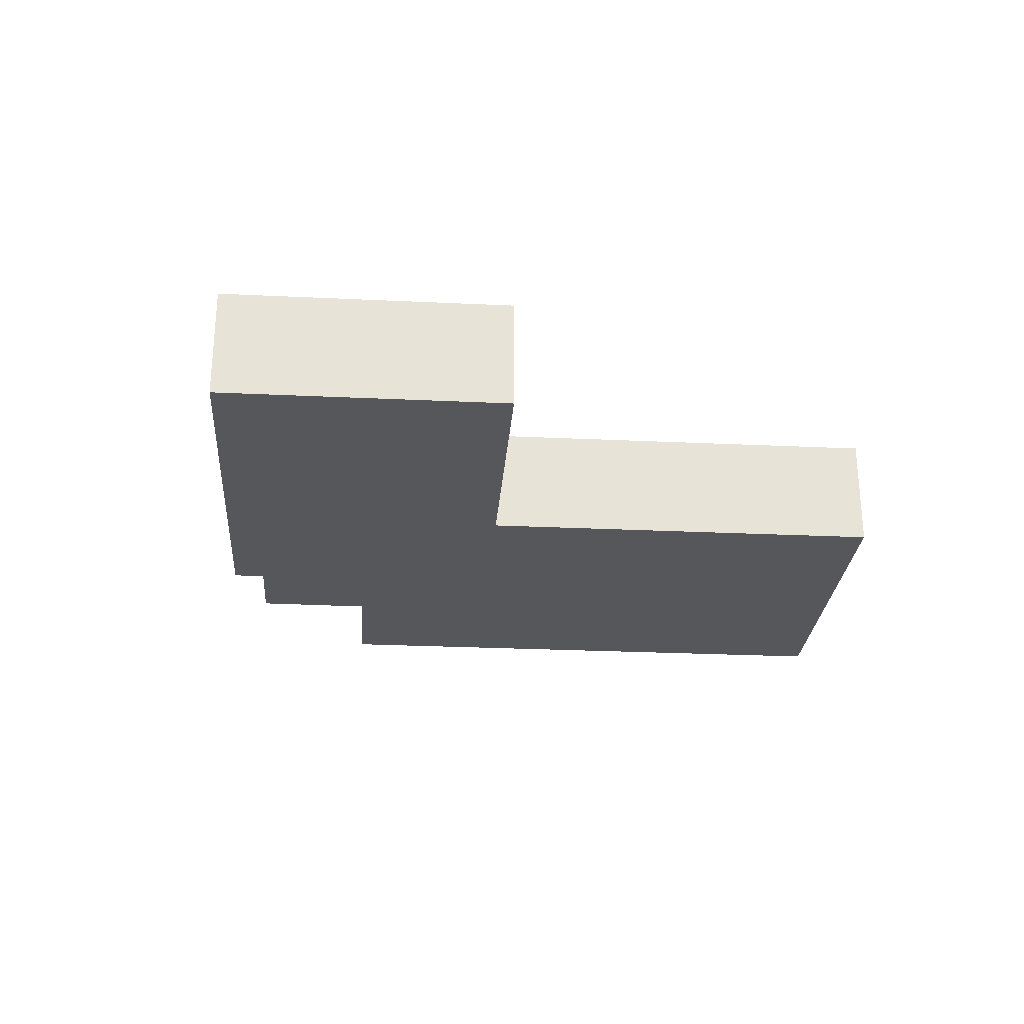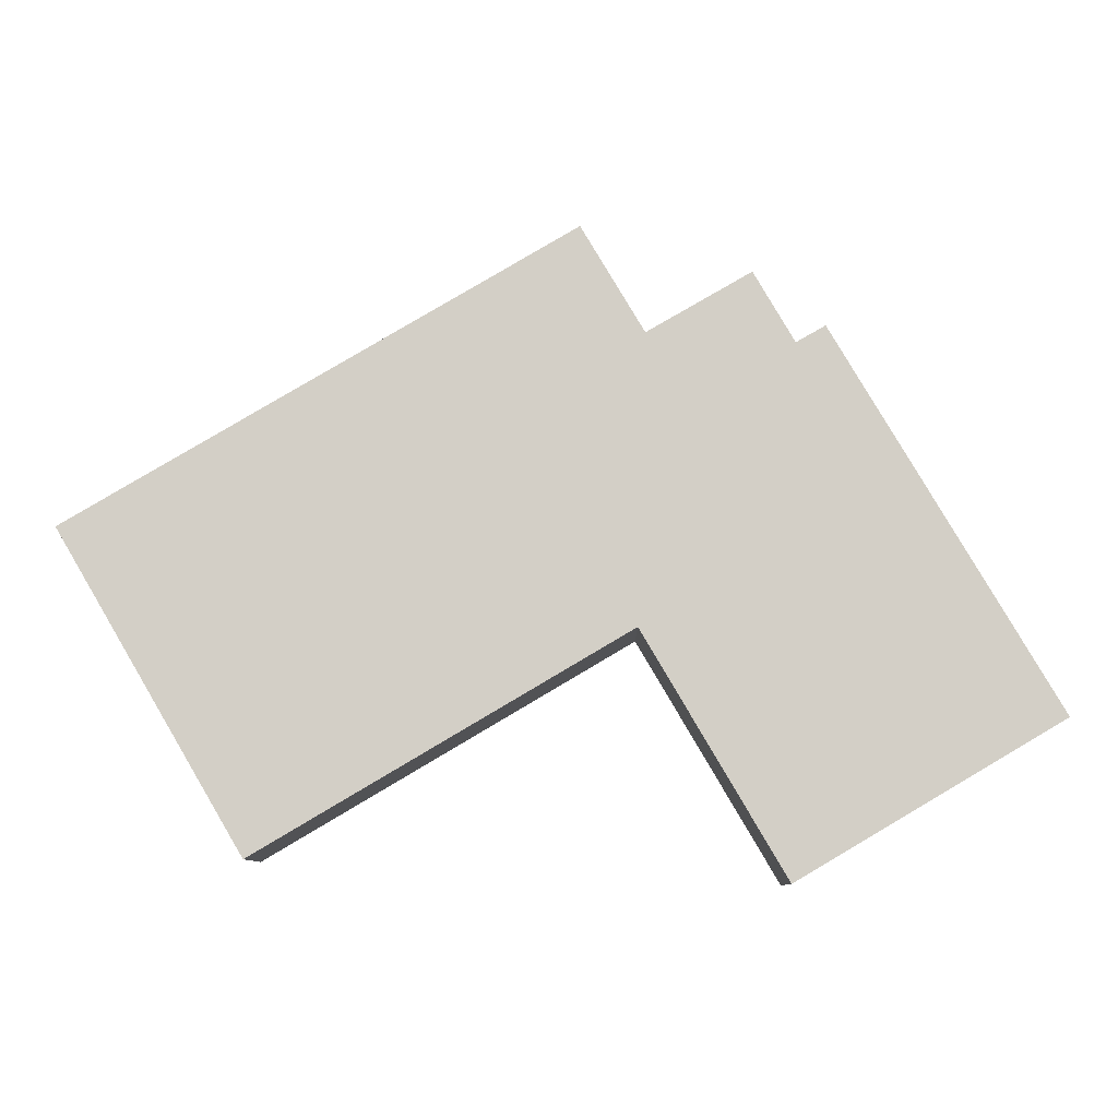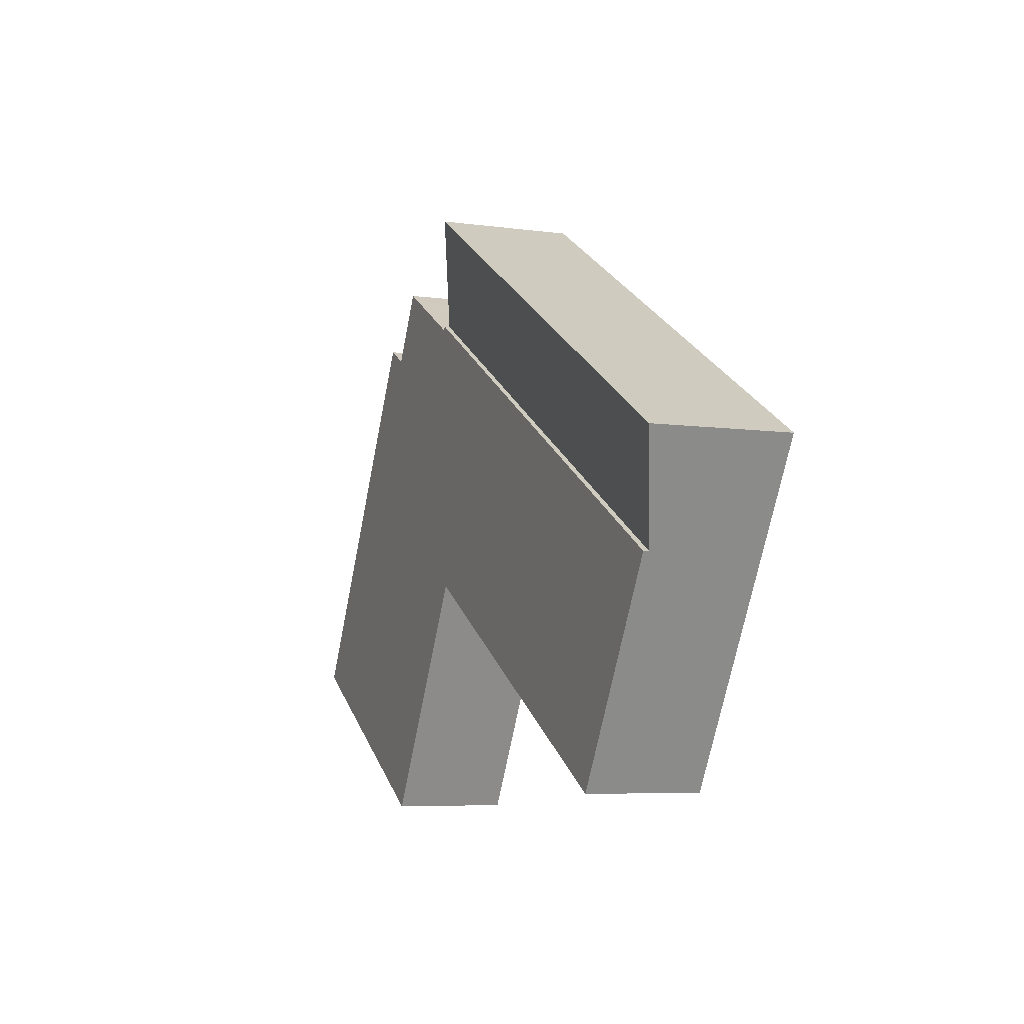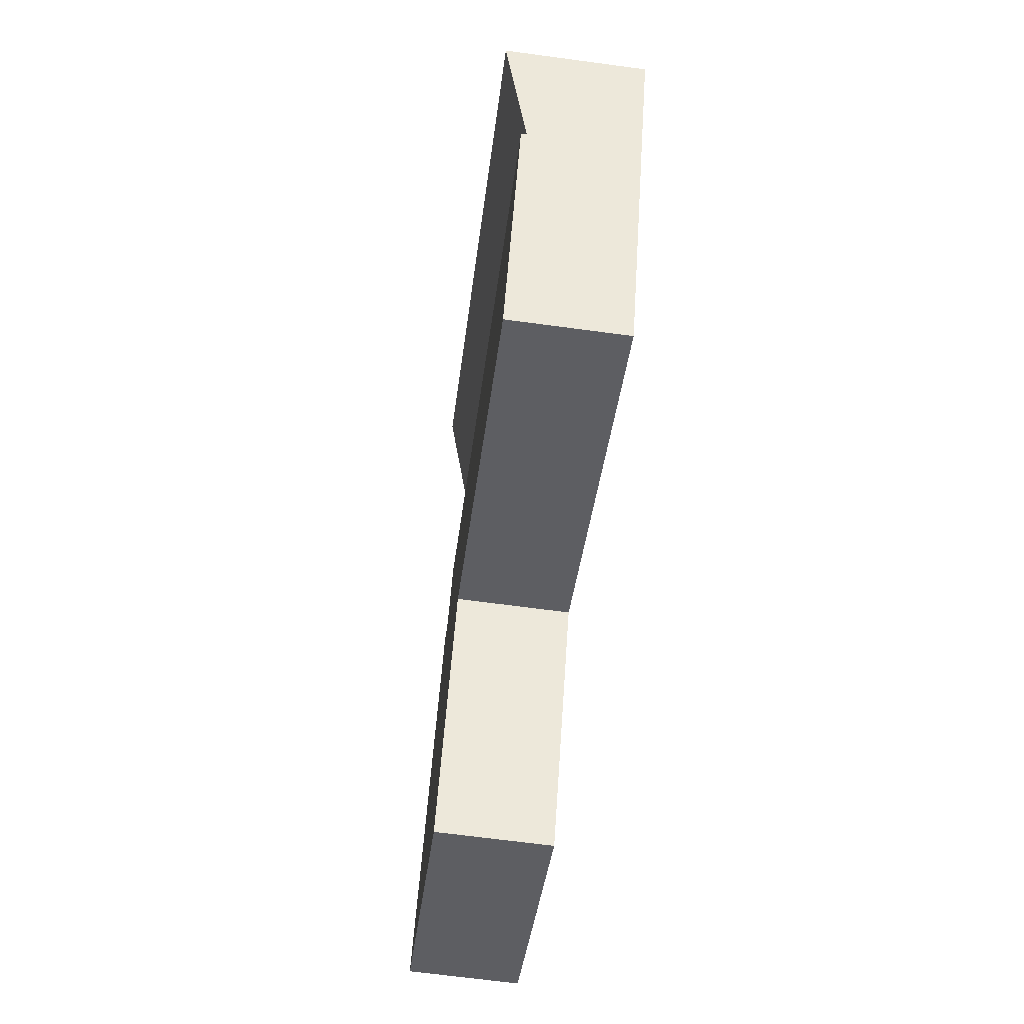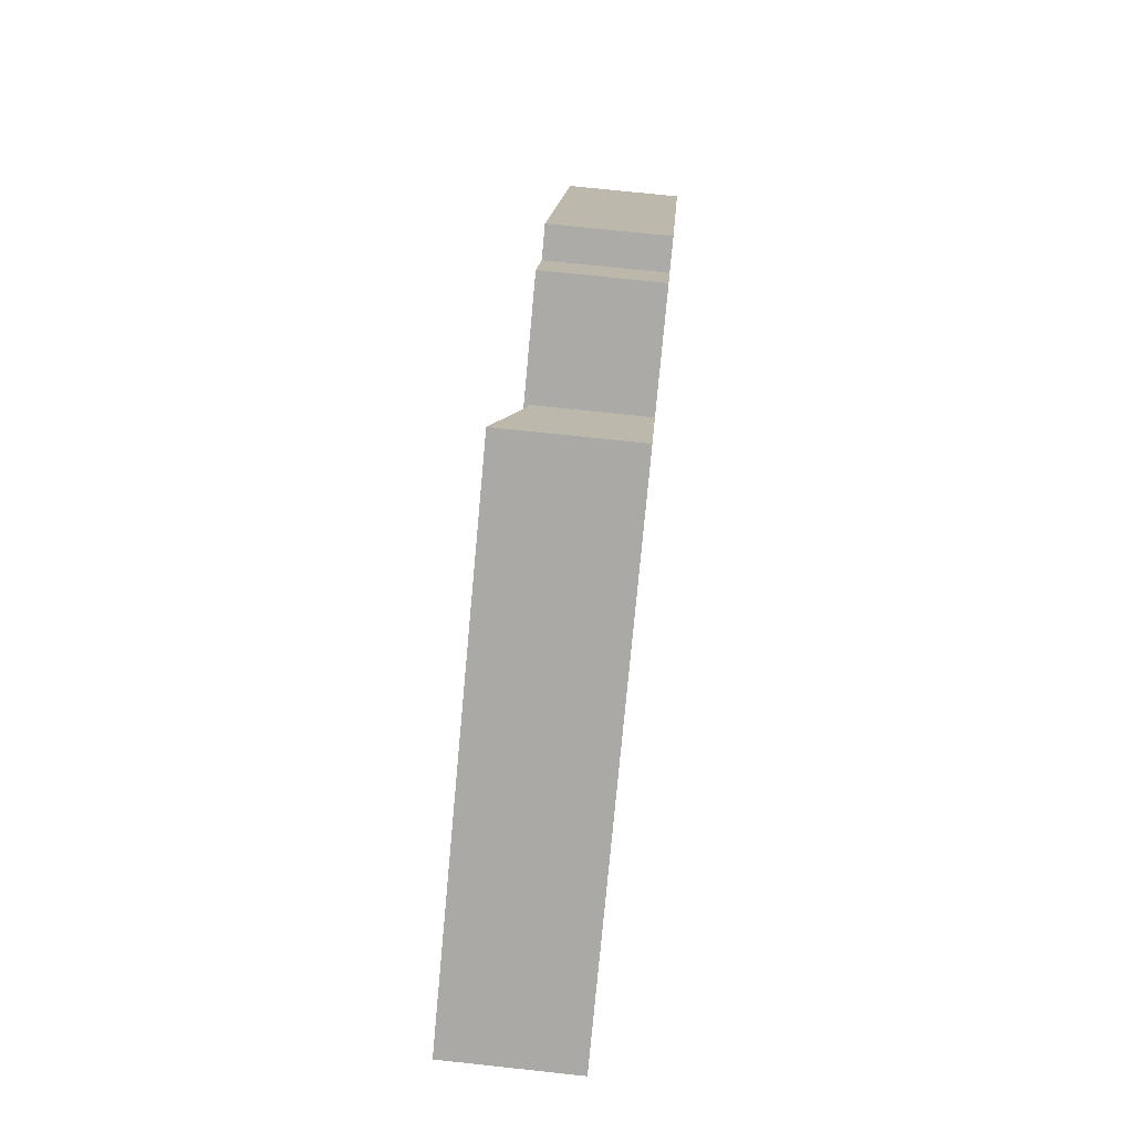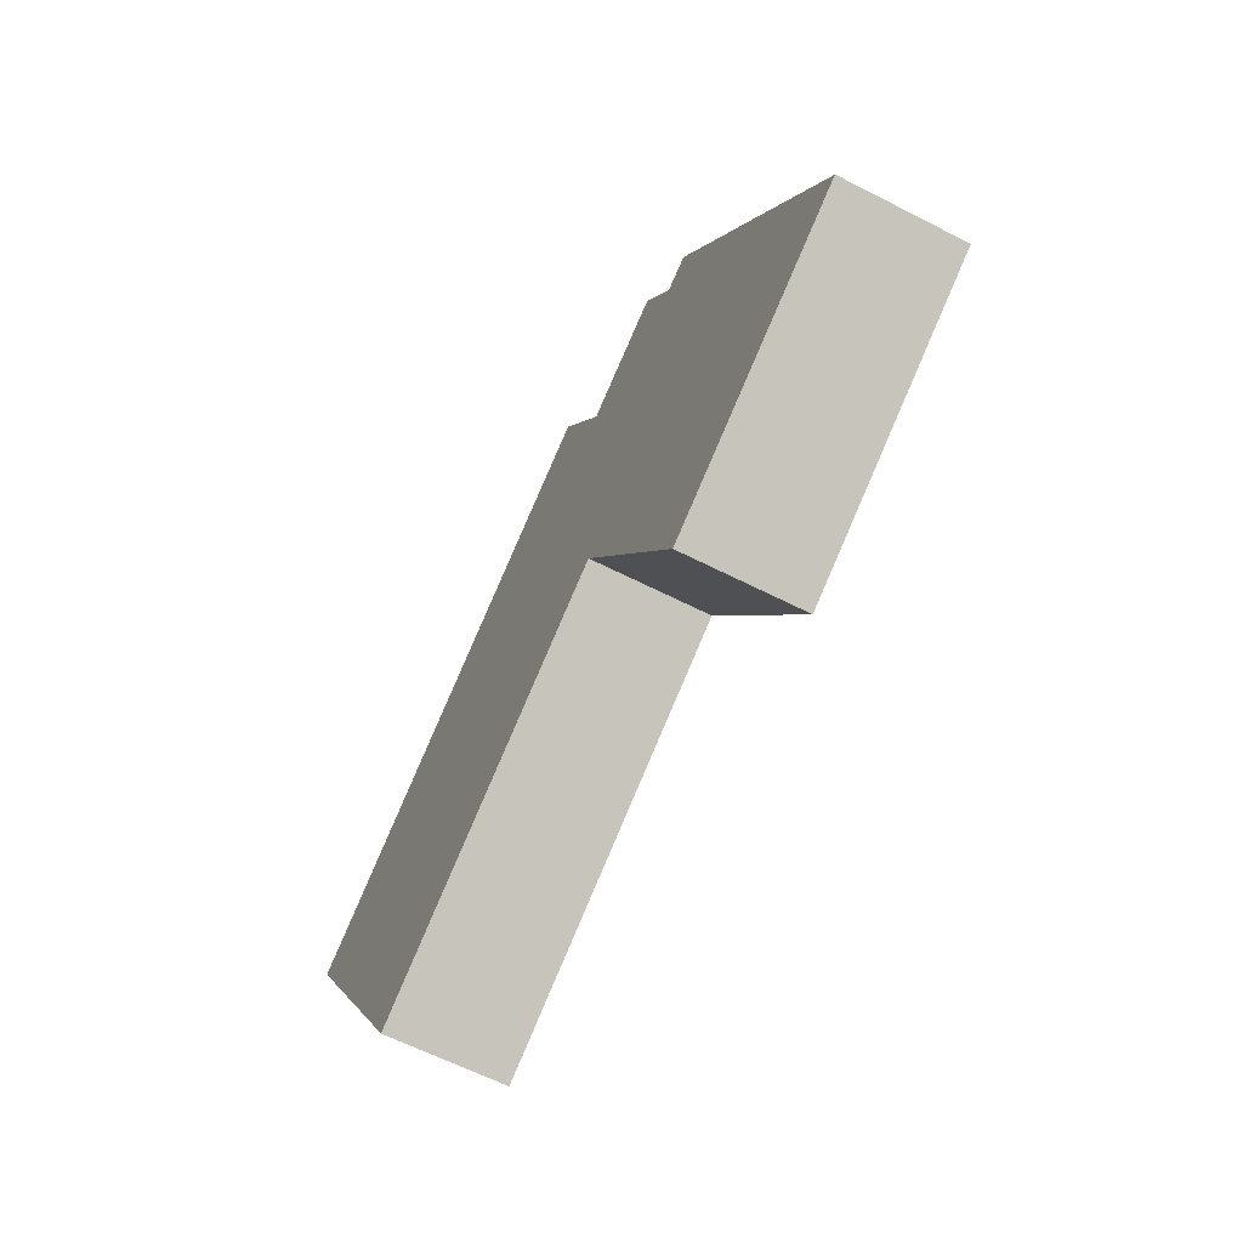
<metadata>
{"format":"obj","ext":"obj","renderer":"f3d","projection":"perspective","resolution":1024,"background":"white","views":[{"elev":-26.7,"azim":145.3,"up":"+Y"},{"elev":-8.8,"azim":0.6,"up":"+Z"},{"elev":-6.6,"azim":-112.2,"up":"+Z"},{"elev":-68.8,"azim":-97.6,"up":"+Z"},{"elev":73.5,"azim":-83.9,"up":"+Z"},{"elev":-62.5,"azim":62.6,"up":"+Z"}]}
</metadata>
<code>
v  22.47 3.724 5.665
v  17.99 3.724 6.053
v  21.18 3.724 7.895
v  17.88 3.724 5.989
v  13.55 3.724 3.598
v  17.81 3.724 6.108
v  26 3.724 1.754
v  23.39 3.724 6.19
v  1.92 3.724 -3.253
v  17.6 3.724 -3.083
v  30.43 3.724 -5.8
v  17.66 3.724 -3.169
v  26.35 3.724 -8.204
v  22.09 3.724 -10.71
v  2.416 3.724 -4.093
v  17.52 3.724 -3.131
v  5.898 3.724 -9.991
v  23.39 -3.79e-16 6.19
v  26 -1.074e-16 1.754
v  30.43 3.551e-16 -5.8
v  17.81 -3.74e-16 6.108
v  17.88 -3.667e-16 5.989
v  21.18 -4.834e-16 7.895
v  22.47 -3.469e-16 5.665
v  26.35 5.023e-16 -8.204
v  22.09 6.561e-16 -10.71
v  17.6 1.888e-16 -3.083
v  5.898 6.118e-16 -9.991
v  17.52 1.917e-16 -3.131
v  17.66 1.94e-16 -3.169
v  2.416 2.506e-16 -4.093
v  1.92 1.992e-16 -3.253
v  13.55 -2.203e-16 3.598
v  17.99 -3.706e-16 6.053
v  1.757 3.622 -2.976
v  13.55 3.545 3.598
v  1.92 3.545 -3.253
v  0 4.45 2.725e-16
v  11.63 4.45 6.851
v  17.81 3.545 6.108
v  15.89 4.45 9.36
v  17.12 3.871 7.28
v  0 0 0
v  11.63 -4.195e-16 6.851
v  15.89 -5.731e-16 9.36
v  17.12 -4.458e-16 7.28
v  1.757 1.822e-16 -2.976
g defaultobject
f 1 2 3
f 2 1 4
f 4 5 6
f 5 4 1
f 7 1 8
f 1 7 5
f 5 7 9
f 9 7 10
f 10 7 11
f 10 11 12
f 12 11 13
f 12 13 14
f 10 15 9
f 15 10 16
f 15 16 17
f 18 7 8
f 7 18 19
f 7 19 11
f 11 19 20
f 21 4 6
f 4 21 22
f 23 1 3
f 1 23 24
f 20 13 11
f 13 20 25
f 13 25 14
f 14 25 26
f 27 16 10
f 16 27 17
f 17 27 28
f 28 27 29
f 26 12 14
f 12 26 30
f 12 30 10
f 10 30 27
f 28 15 17
f 15 28 31
f 15 31 9
f 9 31 32
f 32 5 9
f 5 32 33
f 5 33 6
f 6 33 21
f 22 2 4
f 2 22 3
f 3 22 23
f 23 22 34
f 24 8 1
f 8 24 18
f 31 33 32
f 33 31 28
f 33 28 29
f 33 29 21
f 21 29 27
f 21 27 30
f 21 30 26
f 21 26 22
f 22 26 25
f 22 25 34
f 34 25 23
f 23 25 24
f 24 25 20
f 24 20 19
f 24 19 18
f 35 36 37
f 36 35 38
f 36 38 39
f 36 39 40
f 40 39 41
f 40 41 42
f 43 39 38
f 39 43 44
f 39 44 41
f 41 44 45
f 45 42 41
f 42 45 40
f 40 45 21
f 21 45 46
f 21 36 40
f 36 21 33
f 36 33 37
f 37 33 32
f 35 43 38
f 43 35 37
f 43 37 47
f 47 37 32
f 44 46 45
f 46 44 21
f 21 44 33
f 33 44 43
f 33 43 47
f 33 47 32

</code>
